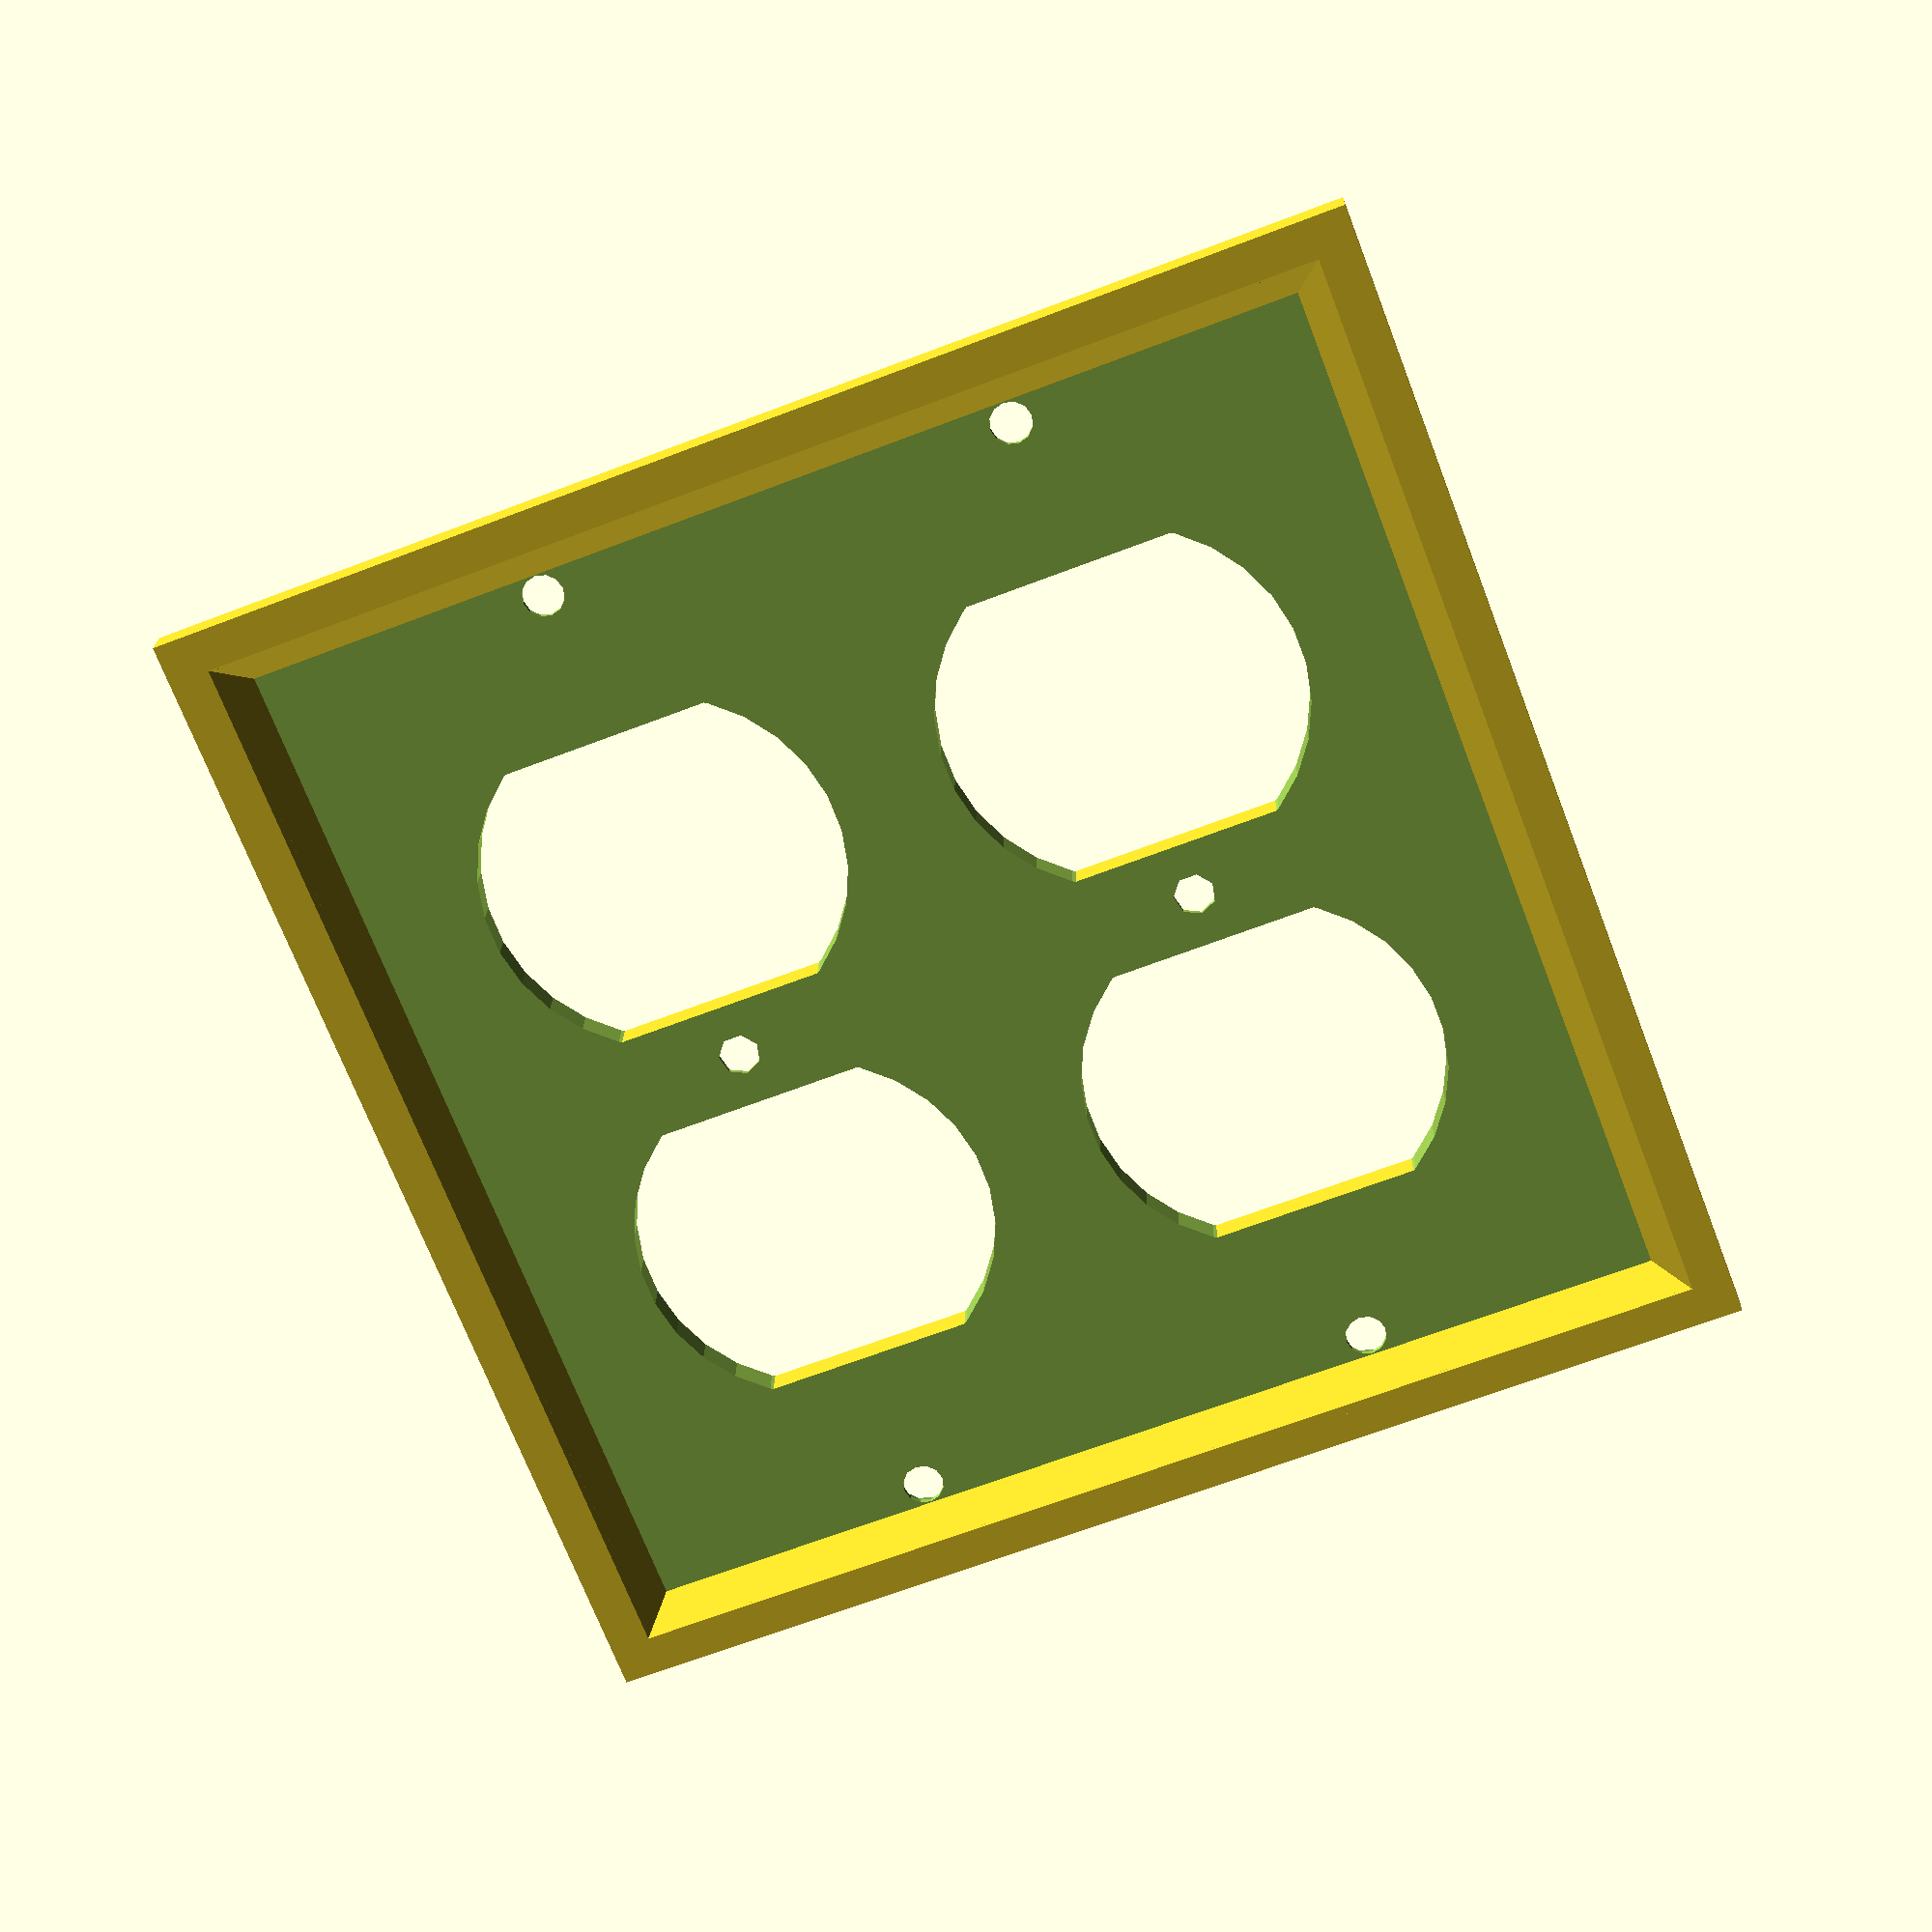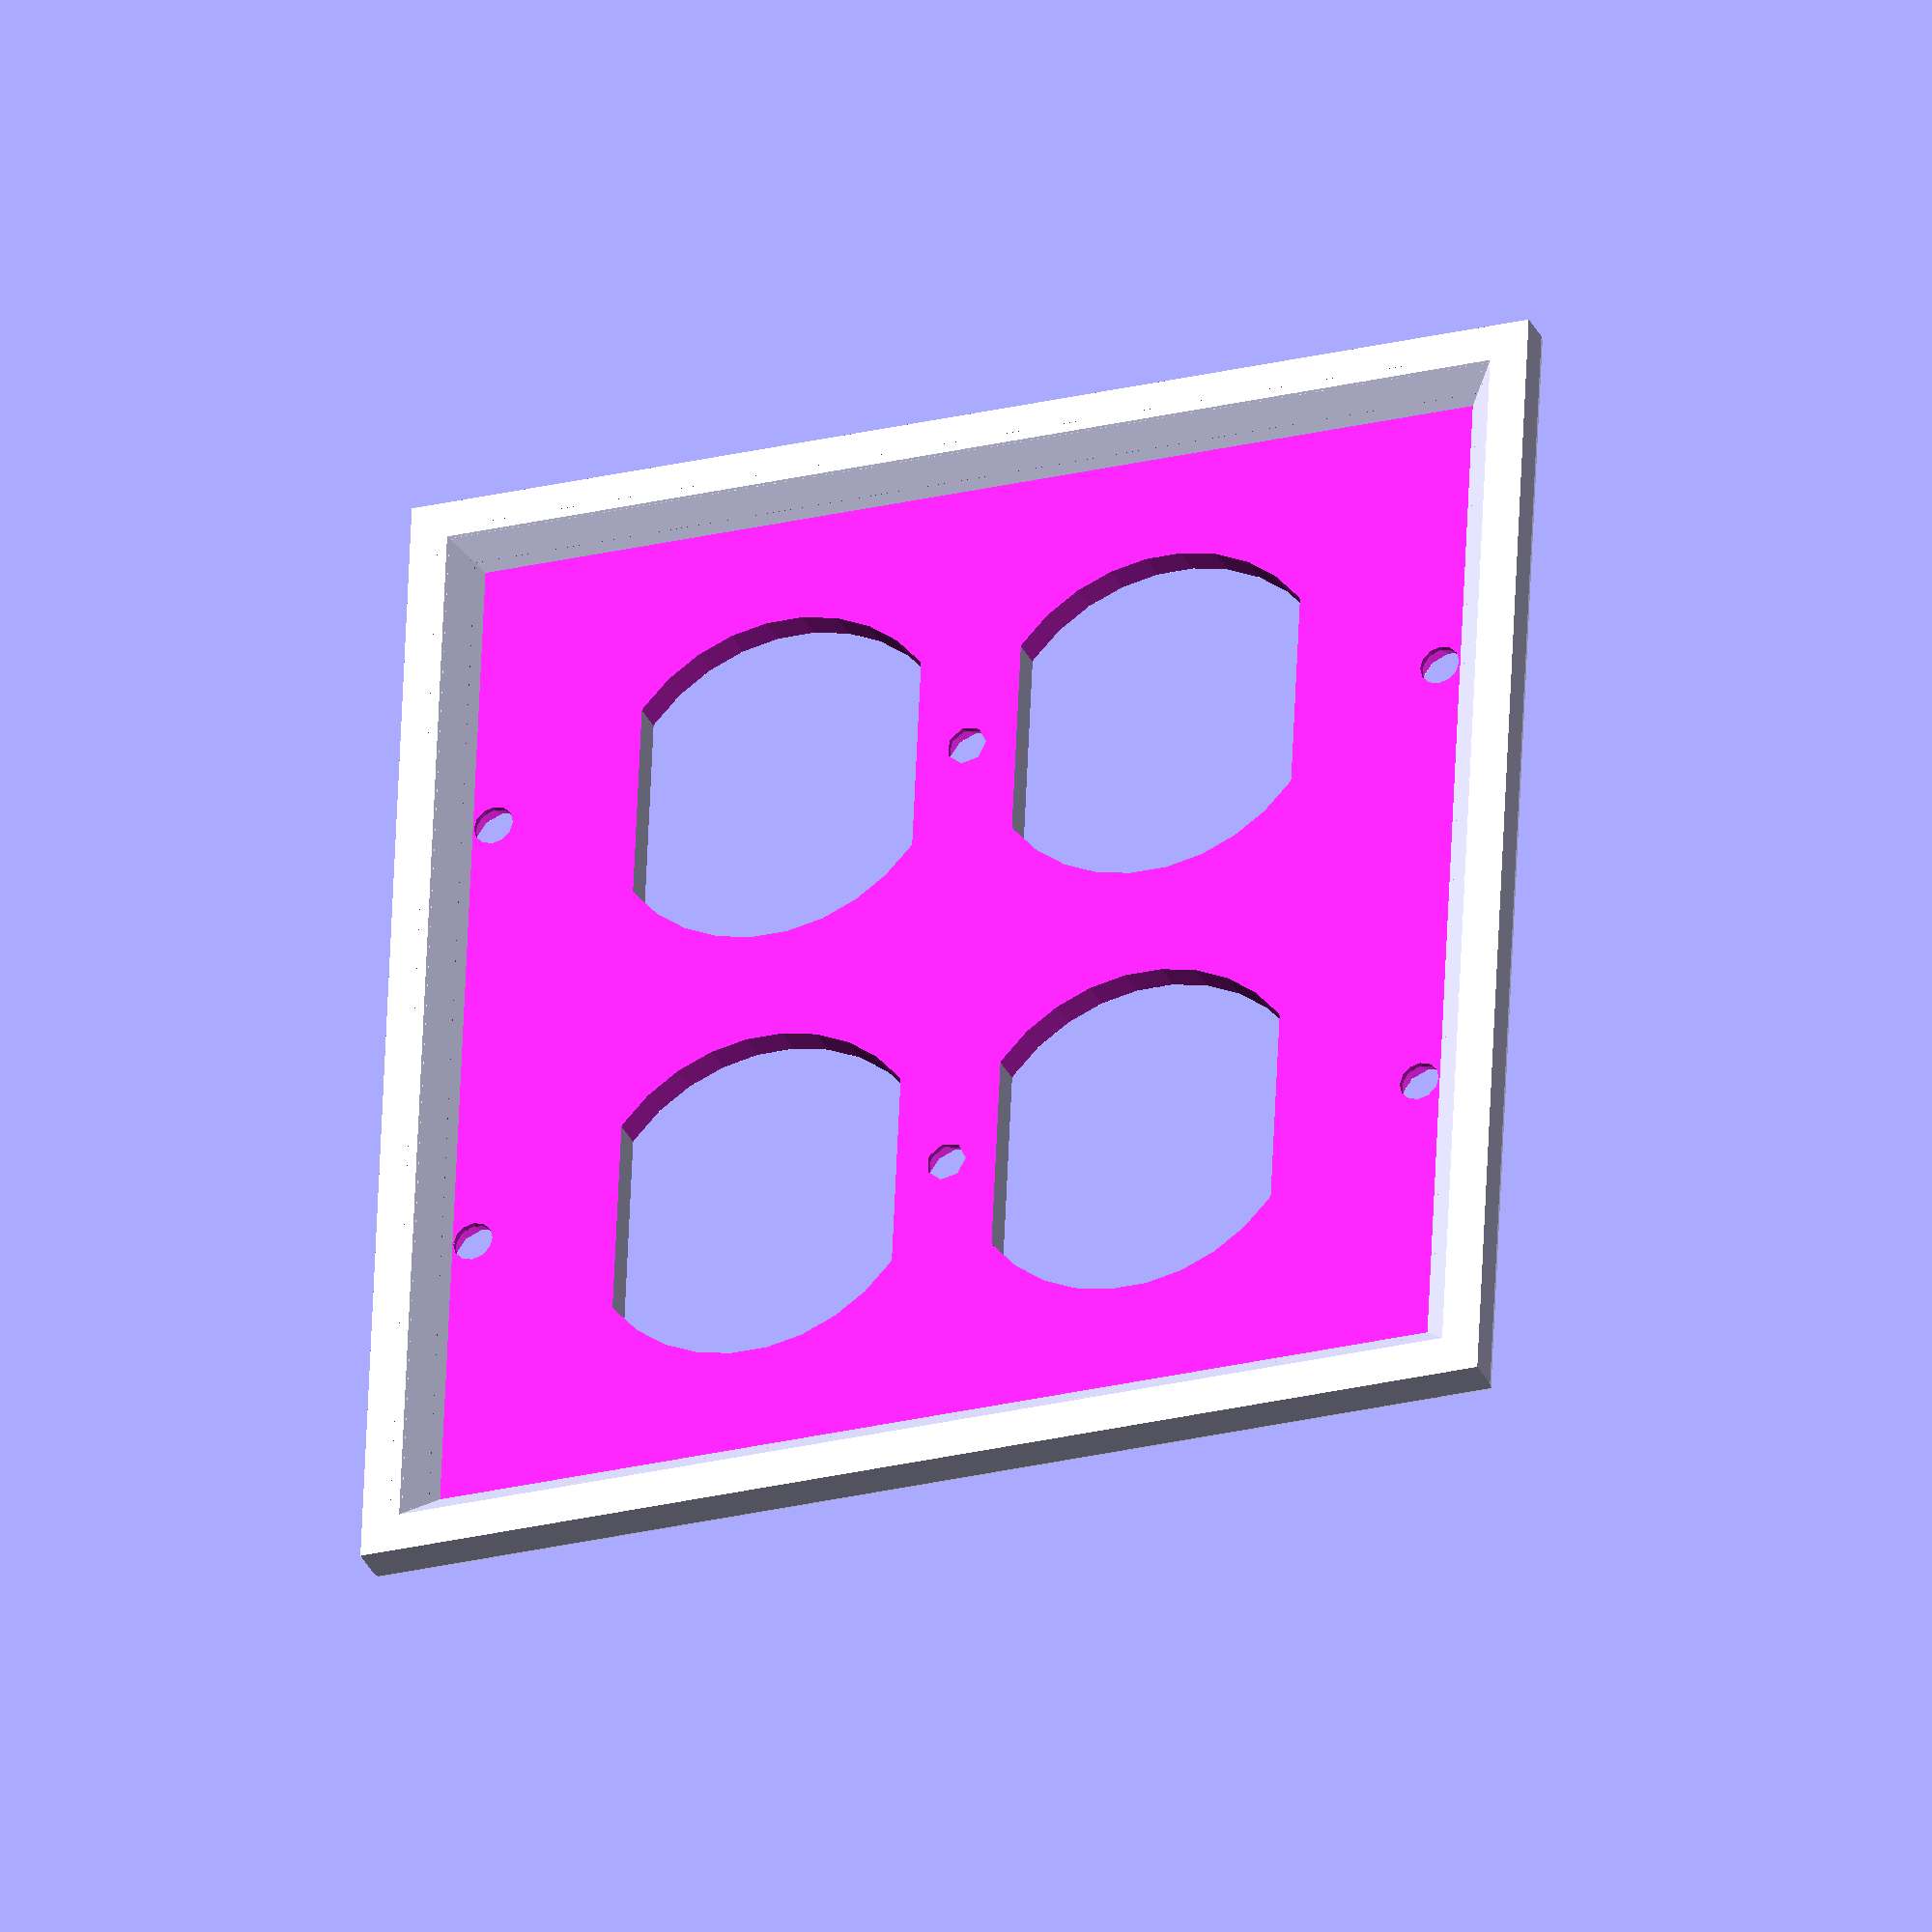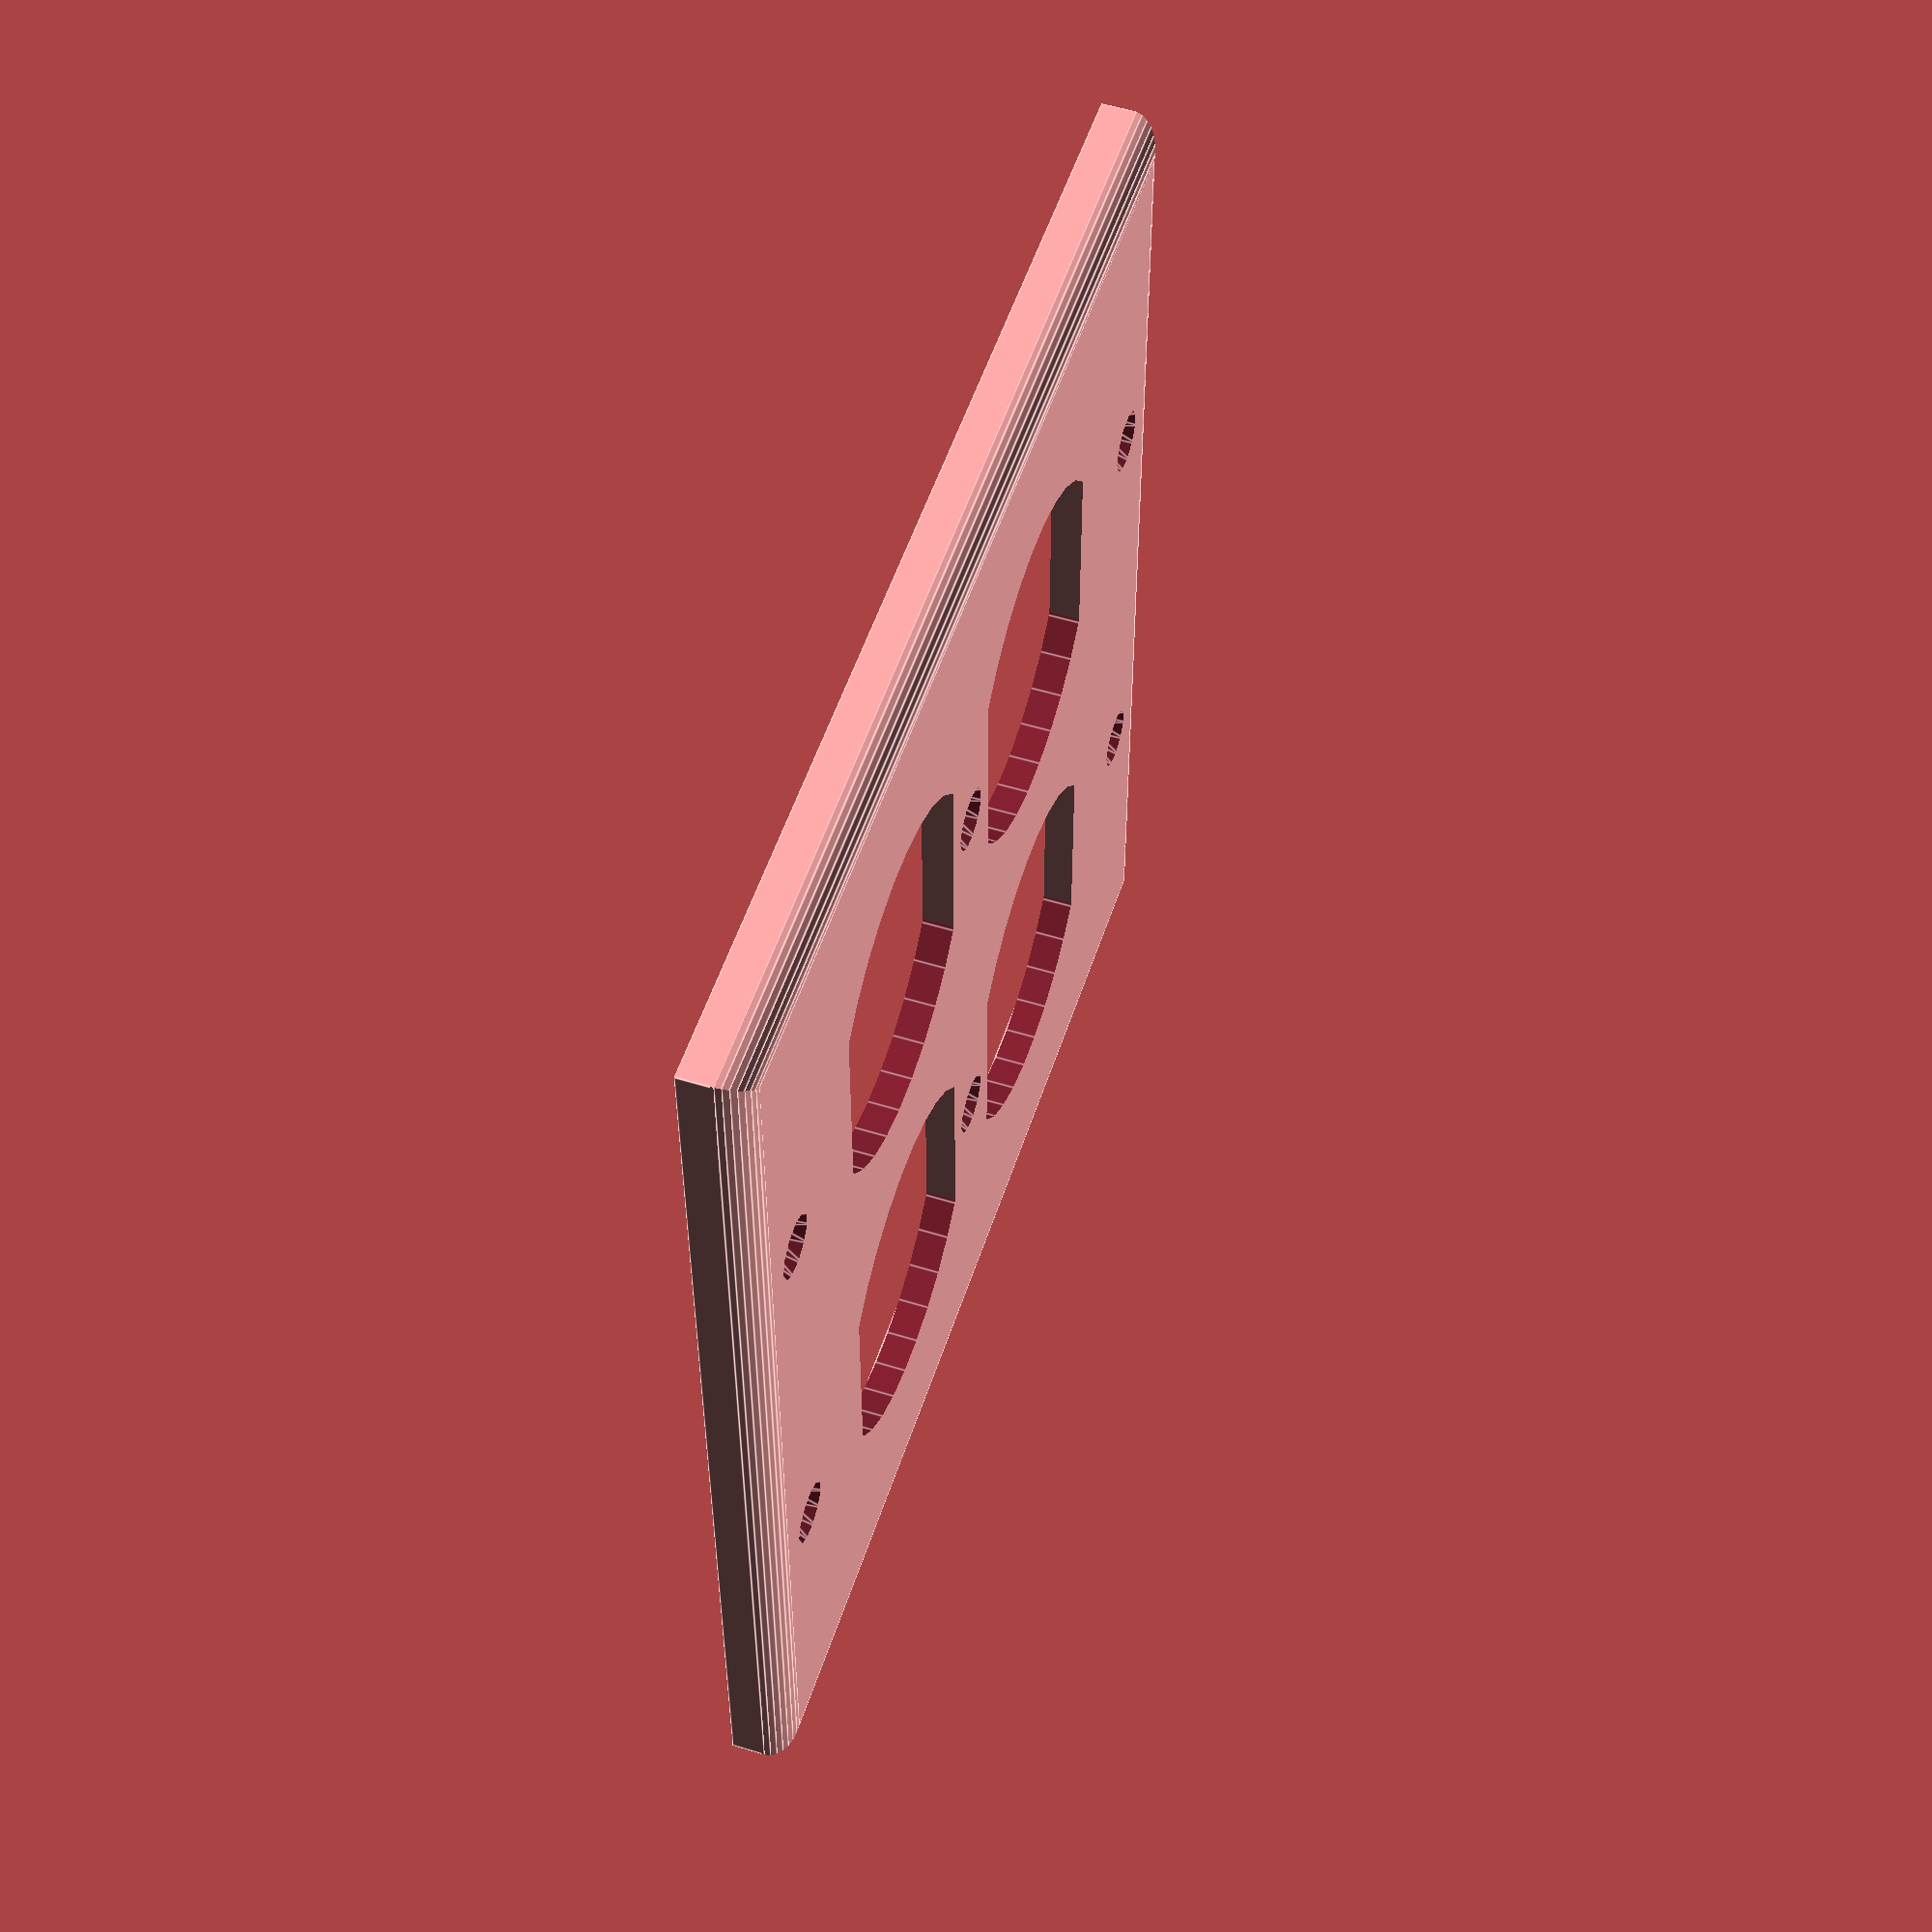
<openscad>

//How big are we talkin' here?
plate_width = 2; //	[1:5]

// Bigger hole in your wall? Try this
plate_size = 0; // [0:Standard, 1:Junior-Jumbo, 2:Jumbo]

edges = "fillet"; // [fillet,bevel]

//Pick a plug or full plate type
1st_plate = "outlet";  //	["none":None, "blank":Blank Port, "toggle":Full Plate - Toggle Switch, "long_toggle":Full Plate - Long Toggle Switch, "outlet":Full Plate - Duplex Outlet, "rocker":Full Plate - Rocker/Designer Plate, "keystone1":Keystone Jack, "vga":VGA Port, "hdmi":HDMI Port, "dvi":DVI-I Port, "displayport":Displayport, "cat5e":Cat5e/Cat6 Port, "usb-a":USB-A Port, "usb-b":USB-B Port, "firewire":Firewire IEEE 1394 Port, "db09":DB-09 Port, "ps2":PS2 Port, "f-type": F-Type/Coaxial Port,"svideo":S-Video Port, "stereo":Stereo Headphone Jack]
//Pick a bottom plug type or leave as none
1st_plate_bottom_hole = "blank";  //	["none":None, "blank":Blank Port, "keystone1":Keystone Jack, "vga":VGA Port, "hdmi":HDMI Port, "dvi":DVI-I Port, "displayport":Displayport, "cat5e":Cat5e/Cat6 Port, "usb-a":USB-A Port, "usb-b":USB-B Port, "firewire":Firewire IEEE 1394 Port, "db09":DB-09 Port, "ps2":PS2 Port, "f-type": F-Type/Coaxial Port,"svideo":S-Video Port, "stereo":Stereo Headphone Jack]
//Pick a plug or full plate type
2nd_plate = "outlet";  //	["none":None, "blank":Blank Port, "toggle":Full Plate - Toggle Switch, "long_toggle":Full Plate - Long Toggle Switch, "outlet":Full Plate - Duplex Outlet, "rocker":Full Plate - Rocker/Designer Plate, "keystone1":Keystone Jack, "vga":VGA Port, "hdmi":HDMI Port, "dvi":DVI-I Port, "displayport":Displayport, "cat5e":Cat5e/Cat6 Port, "usb-a":USB-A Port, "usb-b":USB-B Port, "firewire":Firewire IEEE 1394 Port, "db09":DB-09 Port, "ps2":PS2 Port, "f-type": F-Type/Coaxial Port,"svideo":S-Video Port, "stereo":Stereo Headphone Jack]
//Pick a bottom plug type or leave as none
2nd_plate_bottom_hole = "none";  //	["none":None, "blank":Blank Port, "keystone1":Keystone Jack, "vga":VGA Port, "hdmi":HDMI Port, "dvi":DVI-I Port, "displayport":Displayport, "cat5e":Cat5e/Cat6 Port, "usb-a":USB-A Port, "usb-b":USB-B Port, "firewire":Firewire IEEE 1394 Port, "db09":DB-09 Port, "ps2":PS2 Port, "f-type": F-Type/Coaxial Port,"svideo":S-Video Port, "stereo":Stereo Headphone Jack]
//Pick a plug or full plate type
3rd_plate = "none";  //	["none":None, "blank":Blank Port, "toggle":Full Plate - Toggle Switch, "long_toggle":Full Plate - Long Toggle Switch, "outlet":Full Plate - Duplex Outlet, "rocker":Full Plate - Rocker/Designer Plate, "keystone1":Keystone Jack, "vga":VGA Port, "hdmi":HDMI Port, "dvi":DVI-I Port, "displayport":Displayport, "cat5e":Cat5e/Cat6 Port, "usb-a":USB-A Port, "usb-b":USB-B Port, "firewire":Firewire IEEE 1394 Port, "db09":DB-09 Port, "ps2":PS2 Port, "f-type": F-Type/Coaxial Port,"svideo":S-Video Port, "stereo":Stereo Headphone Jack]
//Pick a bottom plug type or leave as none
3rd_plate_bottom_hole = "none";  //	["none":None, "blank":Blank Port, "keystone1":Keystone Jack, "vga":VGA Port, "hdmi":HDMI Port, "dvi":DVI-I Port, "displayport":Displayport, "cat5e":Cat5e/Cat6 Port, "usb-a":USB-A Port, "usb-b":USB-B Port, "firewire":Firewire IEEE 1394 Port, "db09":DB-09 Port, "ps2":PS2 Port, "f-type": F-Type/Coaxial Port,"svideo":S-Video Port, "stereo":Stereo Headphone Jack]
//Pick a plug or full plate type
4th_plate = "none";  //["none":None, "blank":Blank Port, "toggle":Full Plate - Toggle Switch, "long_toggle":Full Plate - Long Toggle Switch, "outlet":Full Plate - Duplex Outlet, "rocker":Full Plate - Rocker/Designer Plate, "keystone1":Keystone Jack, "vga":VGA Port, "hdmi":HDMI Port, "dvi":DVI-I Port, "displayport":Displayport, "cat5e":Cat5e/Cat6 Port, "usb-a":USB-A Port, "usb-b":USB-B Port, "firewire":Firewire IEEE 1394 Port, "db09":DB-09 Port, "ps2":PS2 Port, "f-type": F-Type/Coaxial Port,"svideo":S-Video Port, "stereo":Stereo Headphone Jack]
//Pick a bottom plug type or leave as none
4th_plate_bottom_hole = "none";  //	["none":None, "blank":Blank Port, "keystone1":Keystone Jack, "vga":VGA Port, "hdmi":HDMI Port, "dvi":DVI-I Port, "displayport":Displayport, "cat5e":Cat5e/Cat6 Port, "usb-a":USB-A Port, "usb-b":USB-B Port, "firewire":Firewire IEEE 1394 Port, "db09":DB-09 Port, "ps2":PS2 Port, "f-type": F-Type/Coaxial Port,"svideo":S-Video Port, "stereo":Stereo Headphone Jack]
//Pick a plug or full plate type
5th_plate = "none";  //["none":None, "blank":Blank Port, "toggle":Full Plate - Toggle Switch, "long_toggle":Full Plate - Long Toggle Switch, "outlet":Full Plate - Duplex Outlet, "rocker":Full Plate - Rocker/Designer Plate, "keystone1":Keystone Jack, "vga":VGA Port, "hdmi":HDMI Port, "dvi":DVI-I Port, "displayport":Displayport, "cat5e":Cat5e/Cat6 Port, "usb-a":USB-A Port, "usb-b":USB-B Port, "firewire":Firewire IEEE 1394 Port, "db09":DB-09 Port, "ps2":PS2 Port, "f-type": F-Type/Coaxial Port,"svideo":S-Video Port, "stereo":Stereo Headphone Jack]
//Pick a bottom plug type or leave as none
5th_plate_bottom_hole = "none";  //	["none":None, "blank":Blank Port, "keystone1":Keystone Jack, "vga":VGA Port, "hdmi":HDMI Port, "dvi":DVI-I Port, "displayport":Displayport, "cat5e":Cat5e/Cat6 Port, "usb-a":USB-A Port, "usb-b":USB-B Port, "firewire":Firewire IEEE 1394 Port, "db09":DB-09 Port, "ps2":PS2 Port, "f-type": F-Type/Coaxial Port,"svideo":S-Video Port, "stereo":Stereo Headphone Jack]

  //////////////////////
 // Static Settings: //
//////////////////////

module GoAwayCustomizer() {
// This module is here to stop Customizer from picking up the variables below
}

l_offset = [34.925,39.6875,44.45];
r_offset = [34.925,39.6875,44.45];
spacer = [0,0,46.0375,92.075,138.1125,184.15];
solid_plate_width = l_offset[plate_size] + spacer[plate_width] + r_offset[plate_size];

height_sizes = [114.3,123.825,133.35];

height = 114.3; //plate height (static)
gang_width=[0,69.86,115.824,161.925,206.375,254]; // Plate widths (standard)

edgewidth = solid_plate_width + 10; // Bevel setting for top and bottom
rightbevel = solid_plate_width - 4; // Bevel for right side (scales)

left_offset = 34.925; // Offset first hole position
switch_offset = 46.0375; // Offset all additional holes
thinner_offset=[0,0.92,0.95,0.96,0.97,0.973]; // Manual fix for right side wackiness

positions=[height_sizes[plate_size]/2,height_sizes[plate_size]/2 - 14.25,height_sizes[plate_size]/2 + 14.25];

// preview[view:north, tilt:bottom]

  ///////////////////
 // Hole Control: //
///////////////////

module plate1(){
	if (1st_plate == "toggle" || 1st_plate_bottom_hole == "toggle"){
		translate([0,l_offset[plate_size],0]) toggle_screws();
		translate([0,l_offset[plate_size],0]) hole("toggle");
		}
	else if (1st_plate == "long_toggle" || 1st_plate_bottom_hole == "long_toggle"){
		translate([0,l_offset[plate_size],0]) toggle_screws();
		translate([0,l_offset[plate_size],0]) hole("long_toggle");
		}
	else if (1st_plate == "rocker" || 1st_plate_bottom_hole == "rocker"){
		translate([0,l_offset[plate_size],0]) rocker_screws();
		translate([0,l_offset[plate_size],0]) hole("rocker");
		}
	else if (1st_plate == "outlet" || 1st_plate_bottom_hole == "outlet") {
		translate([0,l_offset[plate_size],0]) rocker_screws();
    translate([0,l_offset[plate_size],0]) hole("outlet");
	}
	else if (1st_plate_bottom_hole == "none") {
		translate([0,l_offset[plate_size],0]) box_screws();
		translate([positions[0],l_offset[plate_size],0]) hole(1st_plate);
			}
	else if (1st_plate == "none") {
		translate([0,l_offset[plate_size],0]) box_screws();
		translate([positions[0],l_offset[plate_size],0]) hole(1st_plate_bottom_hole);
			}
	else {
	translate([0,l_offset[plate_size],0]) box_screws();
	translate([positions[1],l_offset[plate_size],0]) hole(1st_plate);
	translate([positions[2],l_offset[plate_size],0]) hole(1st_plate_bottom_hole);
	}
}

module plate2(){
	if (2nd_plate == "toggle" || 2nd_plate_bottom_hole == "toggle"){
		translate([0,l_offset[plate_size] + switch_offset,0]) toggle_screws();
		translate([0,l_offset[plate_size] + switch_offset,0]) hole("toggle");
		}
	else if (2nd_plate == "long_toggle" || 2nd_plate_bottom_hole == "long_toggle"){
		translate([0,l_offset[plate_size] + switch_offset,0]) toggle_screws();
		translate([0,l_offset[plate_size] + switch_offset,0]) hole("long_toggle");
		}
	else if (2nd_plate == "rocker" || 2nd_plate_bottom_hole == "rocker"){
		translate([0,l_offset[plate_size] + switch_offset,0]) rocker_screws();
		translate([0,l_offset[plate_size] + switch_offset,0]) hole("rocker");
		}
	else if (2nd_plate == "outlet" || 2nd_plate_bottom_hole == "outlet") {
	translate([0,l_offset[plate_size] + switch_offset,0]) hole("outlet");
		translate([0,l_offset[plate_size] + switch_offset,0]) rocker_screws();
	}
	else if (2nd_plate_bottom_hole == "none") {
		translate([0,l_offset[plate_size] + switch_offset,0]) box_screws();
		translate([positions[0],l_offset[plate_size] + switch_offset,0]) hole(2nd_plate);
			}
	else if (2nd_plate == "none") {
		translate([0,l_offset[plate_size] + switch_offset,0]) box_screws();
		translate([positions[0],l_offset[plate_size] + switch_offset,0]) hole(2nd_plate_bottom_hole);
			}
	else {
	translate([0,l_offset[plate_size] + switch_offset,0]) box_screws();
	translate([positions[1],l_offset[plate_size] + switch_offset,0]) hole(2nd_plate);
	translate([positions[2],l_offset[plate_size] + switch_offset,0]) hole(2nd_plate_bottom_hole);
	}
}

module plate3(){
	if (3rd_plate == "toggle" || 3rd_plate_bottom_hole == "toggle"){
		translate([0,l_offset[plate_size] + switch_offset * 2,0]) toggle_screws();
		translate([0,l_offset[plate_size] + switch_offset * 2,0]) hole("toggle");
		}
	else if (3rd_plate == "long_toggle" || 3rd_plate_bottom_hole == "long_toggle"){
		translate([0,l_offset[plate_size] + switch_offset * 2,0]) toggle_screws();
		translate([0,l_offset[plate_size] + switch_offset * 2,0]) hole("long_toggle");
		}
	else if (3rd_plate == "rocker" || 3rd_plate_bottom_hole == "rocker"){
		translate([0,l_offset[plate_size] + switch_offset * 2,0]) rocker_screws();
		translate([0,l_offset[plate_size] + switch_offset * 2,0]) hole("rocker");
		}
	else if (3rd_plate == "outlet" || 3rd_plate_bottom_hole == "outlet") {
	translate([0,l_offset[plate_size] + switch_offset * 2,0]) hole("outlet");
	}
	else if (3rd_plate_bottom_hole == "none") {
		translate([0,l_offset[plate_size] + switch_offset * 2,0]) box_screws();
		translate([positions[0],l_offset[plate_size] + switch_offset * 2,0]) hole(3rd_plate);
			}
	else if (3rd_plate == "none") {
		translate([0,l_offset[plate_size] + switch_offset * 2,0]) box_screws();
		translate([positions[0],l_offset[plate_size] + switch_offset * 2,0]) hole(3rd_plate_bottom_hole);
			}
	else {
	translate([0,l_offset[plate_size] + switch_offset * 2,0]) box_screws();
	translate([positions[1],l_offset[plate_size] + switch_offset * 2,0]) hole(3rd_plate);
	translate([positions[2],l_offset[plate_size] + switch_offset * 2,0]) hole(3rd_plate_bottom_hole);
	}
}

module plate4(){
	if (4th_plate == "toggle" || 4th_plate_bottom_hole == "toggle"){
		translate([0,l_offset[plate_size] + switch_offset * 3,0]) toggle_screws();
		translate([0,l_offset[plate_size] + switch_offset * 3,0]) hole("toggle");
		}
	else if (4th_plate == "long_toggle" || 4th_plate_bottom_hole == "long_toggle"){
		translate([0,l_offset[plate_size] + switch_offset * 3,0]) toggle_screws();
		translate([0,l_offset[plate_size] + switch_offset * 3,0]) hole("long_toggle");
		}
	else if (4th_plate == "rocker" || 4th_plate_bottom_hole == "rocker"){
		translate([0,l_offset[plate_size] + switch_offset * 3,0]) rocker_screws();
		translate([0,l_offset[plate_size] + switch_offset * 3,0]) hole("rocker");
		}
	else if (4th_plate == "outlet" || 4th_plate_bottom_hole == "outlet") {
	translate([0,l_offset[plate_size] + switch_offset * 3,0]) hole("outlet");
	}
	else if (4th_plate_bottom_hole == "none") {
		translate([0,l_offset[plate_size] + switch_offset * 3,0]) box_screws();
		translate([positions[0],l_offset[plate_size] + switch_offset * 3,0]) hole(4th_plate);
			}
	else if (4th_plate == "none") {
		translate([0,l_offset[plate_size] + switch_offset * 3,0]) box_screws();
		translate([positions[0],l_offset[plate_size] + switch_offset * 3,0]) hole(4th_plate_bottom_hole);
			}
	else {
	translate([0,l_offset[plate_size] + switch_offset * 3,0]) box_screws();
	translate([positions[1],l_offset[plate_size] + switch_offset * 3,0]) hole(4th_plate);
	translate([positions[2],l_offset[plate_size] + switch_offset * 3,0]) hole(4th_plate_bottom_hole);
	}
}

module plate5(){
	if (5th_plate == "toggle" || 5th_plate_bottom_hole == "toggle"){
		translate([0,l_offset[plate_size] + switch_offset * 4,0]) toggle_screws();
		translate([0,l_offset[plate_size] + switch_offset * 4,0]) hole("toggle");
		}
	else if (5th_plate == "long_toggle" || 5th_plate_bottom_hole == "long_toggle"){
		translate([0,l_offset[plate_size] + switch_offset * 4,0]) toggle_screws();
		translate([0,l_offset[plate_size] + switch_offset * 4,0]) hole("long_toggle");
		}
	else if (5th_plate == "rocker" || 5th_plate_bottom_hole == "rocker"){
		translate([0,l_offset[plate_size] + switch_offset * 4,0]) rocker_screws();
		translate([0,l_offset[plate_size] + switch_offset * 4,0]) hole("rocker");
		}
	else if (5th_plate == "outlet" || 5th_plate_bottom_hole == "outlet") {
	translate([0,l_offset[plate_size] + switch_offset * 4,0]) hole("outlet");
	}
	else if (5th_plate_bottom_hole == "none") {
		translate([0,l_offset[plate_size] + switch_offset * 4,0]) box_screws();
		translate([positions[0],l_offset[plate_size] + switch_offset * 4,0]) hole(5th_plate);
			}
	else if (5th_plate == "none") {
		translate([0,l_offset[plate_size] + switch_offset * 4,0]) box_screws();
		translate([positions[0],l_offset[plate_size] + switch_offset * 4,0]) hole(5th_plate_bottom_hole);
			}
	else {
	translate([0,l_offset[plate_size] + switch_offset * 4,0]) box_screws();
	translate([positions[1],l_offset[plate_size] + switch_offset * 4,0]) hole(5th_plate);
	translate([positions[2],l_offset[plate_size] + switch_offset * 4,0]) hole(5th_plate_bottom_hole);
	}
}

  /////////////////
 // SolidWorks: //
/////////////////

module plate1_solid(){
if (1st_plate == "keystone1" && 1st_plate_bottom_hole == "none") {
	translate([height_sizes[plate_size]/2 + 14.3,l_offset[plate_size] - 11.5,-3.9]) hole("keystone_solid");
	}
else if (1st_plate == "keystone1" && 1st_plate_bottom_hole != "outlet" && 1st_plate_bottom_hole != "toggle" && 1st_plate_bottom_hole != "rocker") {
	translate([height_sizes[plate_size]/2,l_offset[plate_size] - 11.5,-3.9]) hole("keystone_solid");
	}
if (1st_plate_bottom_hole == "keystone1" && 1st_plate == "none") {
	translate([height_sizes[plate_size]/2 + 14.3,l_offset[plate_size] - 11.5,-3.9]) hole("keystone_solid");
	}
else if (1st_plate_bottom_hole == "keystone1" && 1st_plate != "outlet" && 1st_plate != "toggle" && 1st_plate != "rocker") {
	translate([height_sizes[plate_size]/2 + 28.5,l_offset[plate_size] - 11.5,-3.9]) hole("keystone_solid");
	}

}

module plate2_solid(){
if (2nd_plate == "keystone1" && 2nd_plate_bottom_hole == "none") {
	translate([height_sizes[plate_size]/2 + 14.3,l_offset[plate_size] - 11.5 + switch_offset,-3.9]) hole("keystone_solid");
	}
else if (2nd_plate == "keystone1" && 2nd_plate_bottom_hole != "outlet" && 2nd_plate_bottom_hole != "toggle" && 2nd_plate_bottom_hole != "rocker") {
	translate([height_sizes[plate_size]/2,l_offset[plate_size] - 11.5 + switch_offset,-3.9]) hole("keystone_solid");
	}
if (2nd_plate_bottom_hole == "keystone1" && 2nd_plate == "none") {
	translate([height_sizes[plate_size]/2 + 14.3,l_offset[plate_size] - 11.5 + switch_offset,-3.9]) hole("keystone_solid");
	}
else if (2nd_plate_bottom_hole == "keystone1" && 2nd_plate != "outlet" && 2nd_plate != "toggle" && 2nd_plate != "rocker") {
	translate([height_sizes[plate_size]/2 + 28.5,l_offset[plate_size] - 11.5 + switch_offset,-3.9]) hole("keystone_solid");
	}

}

module plate3_solid(){
if (3rd_plate == "keystone1" && 3rd_plate_bottom_hole == "none") {
	translate([height_sizes[plate_size]/2 + 14.3,l_offset[plate_size] - 11.5 + switch_offset * 2,-3.9]) hole("keystone_solid");
	}
else if (3rd_plate == "keystone1" && 3rd_plate_bottom_hole != "outlet" && 3rd_plate_bottom_hole != "toggle" && 3rd_plate_bottom_hole != "rocker") {
	translate([height_sizes[plate_size]/2,l_offset[plate_size] - 11.5 + switch_offset * 2,-3.9]) hole("keystone_solid");
	}
if (3rd_plate_bottom_hole == "keystone1" && 3rd_plate == "none") {
	translate([height_sizes[plate_size]/2 + 14.3,l_offset[plate_size] - 11.5 + switch_offset * 2,-3.9]) hole("keystone_solid");
	}
else if (3rd_plate_bottom_hole == "keystone1" && 3rd_plate != "outlet" && 3rd_plate != "toggle" && 3rd_plate != "rocker") {
	translate([height_sizes[plate_size]/2 + 28.5,l_offset[plate_size] - 11.5 + switch_offset * 2,-3.9]) hole("keystone_solid");
	}

}

module plate4_solid(){
if (4th_plate == "keystone1" && 4th_plate_bottom_hole == "none") {
	translate([height_sizes[plate_size]/2 + 14.3,l_offset[plate_size] - 11.5 + switch_offset * 3,-3.9]) hole("keystone_solid");
	}
else if (4th_plate == "keystone1" && 4th_plate_bottom_hole != "outlet" && 4th_plate_bottom_hole != "toggle" && 4th_plate_bottom_hole != "rocker") {
	translate([height_sizes[plate_size]/2,l_offset[plate_size] - 11.5 + switch_offset * 3,-3.9]) hole("keystone_solid");
	}
if (4th_plate_bottom_hole == "keystone1" && 4th_plate == "none") {
	translate([height_sizes[plate_size]/2 + 14.3,l_offset[plate_size] - 11.5 + switch_offset * 3,-3.9]) hole("keystone_solid");
	}
else if (4th_plate_bottom_hole == "keystone1" && 4th_plate != "outlet" && 4th_plate != "toggle" && 4th_plate != "rocker") {
	translate([height_sizes[plate_size]/2 + 28.5,l_offset[plate_size] - 11.5 + switch_offset * 3,-3.9]) hole("keystone_solid");
	}

}

module plate5_solid(){
if (5th_plate == "keystone1" && 5th_plate_bottom_hole == "none") {
	translate([height_sizes[plate_size]/2 + 14.3,l_offset[plate_size] - 11.5 + switch_offset * 4,-3.9]) hole("keystone_solid");
	}
else if (5th_plate == "keystone1" && 5th_plate_bottom_hole != "outlet" && 5th_plate_bottom_hole != "toggle" && 5th_plate_bottom_hole != "rocker") {
	translate([height_sizes[plate_size]/2,l_offset[plate_size] - 11.5 + switch_offset * 4,-3.9]) hole("keystone_solid");
	}
if (5th_plate_bottom_hole == "keystone1" && 5th_plate == "none") {
	translate([height_sizes[plate_size]/2 + 14.3,l_offset[plate_size] - 11.5 + switch_offset * 4,-3.9]) hole("keystone_solid");
	}
else if (5th_plate_bottom_hole == "keystone1" && 5th_plate != "outlet" && 5th_plate != "toggle" && 5th_plate != "rocker") {
	translate([height_sizes[plate_size]/2 + 28.5,l_offset[plate_size] - 11.5 + switch_offset * 4,-3.9]) hole("keystone_solid");
	}

}

  ///////////////////
 // PlateStation: //
///////////////////

//Plate size and bevel
module plate() {
	difference() {
		cube([height_sizes[plate_size],solid_plate_width,6]);
    if(edges=="fillet") {
		difference(){
        translate([2.9835,-5,3.0005]) rotate([-90,90])  
         difference(){
         translate([-6,0]) cube([6,6,edgewidth]);
         cylinder(d=6,h=edgewidth,$fn=30);
         }
    }
		translate([height_sizes[plate_size]-6,0]) difference(){
        translate([2.9835,-5,3.0005]) rotate([-90,90])  
         difference(){
         rotate([0,0,90]) translate([-6,0]) cube([6,6,edgewidth]);
         cylinder(d=6,h=edgewidth,$fn=30);
         }
    }
		translate([height_sizes[plate_size],0]) rotate([0,0,90]) difference(){
        translate([2.9835,-5,3.0005]) rotate([-90,90])  
         difference(){
         rotate([0,0,0]) translate([-6,0]) cube([6,6,edgewidth]);
         cylinder(d=6,h=edgewidth,$fn=30);
         }
    }
		translate([height_sizes[plate_size],height_sizes[plate_size]-4.2]) rotate([0,0,90]) difference(){
        translate([2.9835,-5,3.0005]) rotate([-90,90])  
         difference(){
         rotate([0,0,90]) translate([-6,0]) cube([6,6,edgewidth]);
         cylinder(d=6,h=edgewidth,$fn=30);
         }
    }
  }
    if(edges=="bevel") {
    translate([-4.3,-5,6.2]) rotate([0,45,0]) cube([6,edgewidth,6]); //Top Bevel
		translate([height_sizes[plate_size]-4.2,-5,6.25]) rotate([0,45,0]) cube([6,edgewidth,6]); //Bottom Bevel
		translate([height_sizes[plate_size]+10,-4.4,6.1]) rotate([0,45,90]) cube([6,height_sizes[plate_size]+20,6]); //Left Bevel (doesn't change)
		translate([height_sizes[plate_size]+10,rightbevel,6]) rotate([0,45,90]) cube([6,height_sizes[plate_size]+10,6]); //Right Bevel (scales right)
    }
				}
			}


// Thinning Plate
module plate_inner() {
	scale([0.95,thinner_offset[plate_width],1]){
	translate([3,3,0]){
	difference() {
		cube([height_sizes[plate_size],solid_plate_width,6]);
		translate([-4.3,-5,6.2]) rotate([0,45,0]) cube([6,edgewidth,6]); //Top Bevel
		translate([height_sizes[plate_size]-4.2,-5,6.25]) rotate([0,45,0]) cube([6,edgewidth,6]); //Bottom Bevel
		translate([height_sizes[plate_size]+10,-4.4,6.1]) rotate([0,45,90]) cube([6,height_sizes[plate_size]+20,6]); //Left Bevel (doesn't change)
		translate([height_sizes[plate_size]+10,rightbevel,6]) rotate([0,45,90]) cube([6,height_sizes[plate_size]+10,6]); //Right Bevel (scales right)
				}
			}
		}
	}

// Box screw holes
module box_screws(){
   #color("blue") {
	 translate([height_sizes[plate_size]/2 + 41.67125,0,-1]) cylinder(r=2, h=10, $fn=12);
	 translate([height_sizes[plate_size]/2 + 41.67125,0,3.5]) cylinder(r1=2, r2=3.3, h=3);
	 translate([height_sizes[plate_size]/2 - 41.67125,0,-1]) cylinder(r=2, h=10, $fn=12);
	 translate([height_sizes[plate_size]/2 - 41.67125,0,3.5]) cylinder(r1=2, r2=3.3, h=3);
   }
}

// Rocker/Designer screw holes
module rocker_screws(){
	 translate([height_sizes[plate_size]/2 + 48.41875,0,-1]) cylinder(r=2, h=10, $fn=12);
	 translate([height_sizes[plate_size]/2 + 48.41875,0,3.5]) cylinder(r1=2, r2=3.3, h=3);
	 translate([height_sizes[plate_size]/2 - 48.41875,0,-1]) cylinder(r=2, h=10, $fn=12);
	 translate([height_sizes[plate_size]/2 - 48.41875,0,3.5]) cylinder(r1=2, r2=3.3, h=3);
}

// Toggle screw holes
module toggle_screws(){
	 translate([height_sizes[plate_size]/2 + 30.1625,0,-1]) cylinder(r=2, h=10, $fn=12);
	 translate([height_sizes[plate_size]/2 + 30.1625,0,3.5]) cylinder(r1=2, r2=3.3, h=3);
	 translate([height_sizes[plate_size]/2 - 30.1625,0,-1]) cylinder(r=2, h=10, $fn=12);
	 translate([height_sizes[plate_size]/2 - 30.1625,0,3.5]) cylinder(r1=2, r2=3.3, h=3);
}

  ///////////////
 // Portland: //
///////////////

// Hole Cutout definitions
module hole(hole_type) {


// Toggle switch hole
	if (hole_type == "toggle") {
		translate([height_sizes[plate_size]/2,0,0]) cube([23.8125,10.3188,15], center = true);
		 						}

// Toggle switch hole and screw holes
	if (hole_type == "long_toggle") {
		translate([height_sizes[plate_size]/2,0,0]) cube([43.6563,11.9063,15], center = true);
		 						}

// Rocker switch plate
	if (hole_type == "rocker") {
		translate([height_sizes[plate_size]/2,0,0]) cube([67.1,33.3,15], center = true);

		 						}

// Duplex power outlet plate or dual side toggles
	if (hole_type == "outlet" || hole_type == "dualsidetoggle") {
		translate([height_sizes[plate_size]/2 + 19.3915,0,0]) {
			difference() {
				cylinder(r=17.4625, h=15, center = true);
				translate([-24.2875,-15,-2]) cube([10,37,15], center = false);
				translate([14.2875,-15,-2]) cube([10,37,15], center = false);
								}
							}
		translate([height_sizes[plate_size]/2 - 19.3915,0,0]){
			difference(){
				cylinder(r=17.4625, h=15, center = true);
				translate([-24.2875,-15,-2]) cube([10,37,15], center = false);
				translate([14.2875,-15,-2]) cube([10,37,15], center = false);
								}
							}
		translate([height_sizes[plate_size]/2,0,-1]) cylinder(r=2, h=10);
		translate([height_sizes[plate_size]/2,0,3.5]) cylinder(r1=2, r2=3.3, h=3);
							}

// Blank plate
	if (hole_type == "blank") { }

// VGA & DB09 plate
// VGA Fits http://www.datapro.net/products/vga-dual-panel-mount-f-f-cable.html
// DB09 Fits http://www.datapro.net/products/db9-serial-panel-mount-male-extension.html
	if (hole_type == "vga" || hole_type == "db09") {

			translate([0,-12.5,3]) cylinder(r=1.75, h=10, center = true);
			translate([0,12.5,3]) cylinder(r=1.75, h=10, center = true);
				difference(){
					cube([10,19,13], center=true);
					translate([-5,-9.2,1]) rotate([0,0,-35.6]) cube([4.4,2.4,15], center=true);
					translate([.9,-11.2,0]) rotate([0,0,9.6]) cube([10,4.8,15], center=true);
					translate([4.6,-8.5,0]) rotate([0,0,37.2]) cube([4.4,2.4,15], center=true);
					translate([-5,9.2,1]) rotate([0,0,35.6]) cube([4.4,2.4,15], center=true);
					translate([0.9,11.2,0]) rotate([0,0,-9.6]) cube([10,4.8,15], center=true);
					translate([4.6,8.5,0]) rotate([0,0,-37.2]) cube([4.4,2.4,15], center=true);
								}
						}

// HDMI plate
// Fits http://www.datapro.net/products/hdmi-panel-mount-extension-cable.html
	if (hole_type == "hdmi") {
		translate([0,-13,3]) cylinder(r=1.75, h=10, center = true);
		translate([0,13,3]) cylinder(r=1.75, h=10, center = true);
		translate([0,0,3]) cube([6,16,10], center=true);
							}

// DVI-I plate
// Fits http://www.datapro.net/products/dvi-i-panel-mount-extension-cable.html
	if (hole_type == "dvi") {
		translate([0,-16,3]) cylinder(r=1.75, h=10, center = true);
		translate([0,16,3]) cylinder(r=1.75, h=10, center = true);
		translate([0,0,3]) cube([10,26,10], center=true);
							}

// DisplayPort plate
// Fits http://www.datapro.net/products/dvi-i-panel-mount-extension-cable.html
	if (hole_type == "displayport") {
		translate([0,-13.5,3]) cylinder(r=1.75, h=10, center = true);
		translate([0,13.5,3]) cylinder(r=1.75, h=10, center = true);
		translate([0,0,0]){
			difference(){
				translate([0,0,3]) cube([7,19,10], center=true);
				translate([2.47,-9.37,3]) rotate([0,0,-54.6]) cube([3,5,14], center=true);
						}
								}
									}

// USB-A Plate
// Fits http://www.datapro.net/products/usb-panel-mount-type-a-cable.html
	if (hole_type == "usb-a") {
		translate([0,-15,3]) cylinder(r=1.75, h=10, center = true);
		translate([0,15,3]) cylinder(r=1.75, h=10, center = true);
		translate([0,0,3]) cube([8,16,10], center=true);
							}

// USB-B Plate
// Fits http://www.datapro.net/products/usb-panel-mount-type-b-cable.html
	if (hole_type == "usb-b") {
		translate([0,-13,3]) cylinder(r=1.75, h=10, center = true);
		translate([0,13,3]) cylinder(r=1.75, h=10, center = true);
		translate([0,0,3]) cube([11,12,10], center=true);
							}

// 1394 Firewire Plate
// Fits http://www.datapro.net/products/firewire-panel-mount-extension.html
	if (hole_type == "firewire") {
		translate([0,-13.5,3]) cylinder(r=1.75, h=10, center = true);
		translate([0,13.5,3]) cylinder(r=1.75, h=10, center = true);
		translate([0,0,3]) cube([7,12,10], center=true);
							}

// F-Type / Cable TV Plate
// Fits http://www.datapro.net/products/f-type-panel-mounting-coupler.html
	if (hole_type == "f-type") {
		translate([0,0,3]) cylinder(r=4.7625, h=10, center=true);
							}

// Cat5e & Gat6 plate
// Cat5e Fits http://www.datapro.net/products/cat-5e-panel-mount-ethernet.html
// Cat6 Fits hhttp://www.datapro.net/products/cat-6-panel-mount-ethernet.html
	if (hole_type == "cat5e" || hole_type == "cat6") {
		translate([0,-12.5,3]) cylinder(r=1.75, h=10, center = true);
		translate([0,12.5,3]) cylinder(r=1.75, h=10, center = true);
		translate([0,0,3]) cube([15,15,10], center=true);
		}

// S-Video & PS2 plate
// S-Video Fits hhttp://www.datapro.net/products/cat-6-panel-mount-ethernet.html
// PS2 http://www.datapro.net/products/ps2-panel-mount-extension-cable.html
	if (hole_type == "svideo" || hole_type == "ps2") {
		translate([0,-10,3]) cylinder(r=1.75, h=10, center = true);
		translate([0,10,3]) cylinder(r=1.75, h=10, center = true);
		translate([0,0,3]) cylinder(r=5, h=10, center=true);
		}


// Stereo / 1/4" headphone jack coupler
// Stereo coupler Fits http://www.datapro.net/products/stereo-panel-mount-coupler.html
	if (hole_type == "stereo") {
		translate([0,0,3]) cylinder(r=2.985, h=10, center=true);
		}

//Keystone1 hole
//Hole for 1 Keystone Jack
	if (hole_type == "keystone1") {
		translate([0,0,5]) cube([16.5,15,10], center = true);
	}

//Keystone Solid
	if (hole_type == "keystone_solid") {
		rotate([0,0,90]) {
			difference(){
				translate([0,0,.1]) cube([23,30.5,9.8]);
					translate([4,4,0]){
						difference(){
							cube([15,22.5,10]);
							translate([-1,-0.001,3.501]) cube([17,2,6.5]);
							translate([-1,2.5,-3.40970]) rotate([45,0,0]) cube([17,2,6.5]);
							translate([-1,18.501,6.001]) cube([17,4,4]);
							translate([-1,20.5,0]) rotate([-45,0,0]) cube([17,2,6.5]);
						}
					}
				}
			}
		}

//End of module "hole"
}

  ////////////////////////
 // Number One ENGAGE: //
////////////////////////

module wally_customizer() {
// Rotate so it sits correctly on plate (whoops) and make upside down
rotate([0,0,90])
  {
// put plate at 0,0,0 for easier printing
//translate([-height_sizes[plate_size]/2,-solid_plate_width/2,-6])
translate([0,-solid_plate_width,0])
  {

if (plate_width == 1) {
	difference() {
		plate();
		translate([0,0,-3]) plate_inner();
		plate1();
			}
		union() {
		plate1_solid();
		}
			}

else if (plate_width == 2) {
difference()
{
plate();
translate([0,0,-3]) plate_inner();
plate1();
plate2();
}
union() {
		plate1_solid();
		plate2_solid();
		}
}

else if (plate_width == 3) {
difference()
{
plate();
translate([0,0,-3]) plate_inner();
plate1();
plate2();
plate3();
}
union() {
		plate1_solid();
		plate2_solid();
		plate3_solid();
		}
}

else if (plate_width == 4) {
difference()
{
plate();
translate([0,0,-3]) plate_inner();
plate1();
plate2();
plate3();
plate4();
}
union() {
		plate1_solid();
		plate2_solid();
		plate3_solid();
		plate4_solid();
		}
}

else if (plate_width == 5) {
difference()
{
plate();
translate([0,0,-3]) plate_inner();
plate1();
plate2();
plate3();
plate4();
plate5();
}
union() {
		plate1_solid();
		plate2_solid();
		plate3_solid();
		plate4_solid();
		plate5_solid();
		}
}

//End Rotate
}
//End Translate
}
}
if(!skip_wally) wally_customizer();
</openscad>
<views>
elev=159.6 azim=21.0 roll=358.8 proj=p view=solid
elev=31.8 azim=267.4 roll=201.8 proj=o view=solid
elev=126.0 azim=89.8 roll=251.9 proj=p view=edges
</views>
